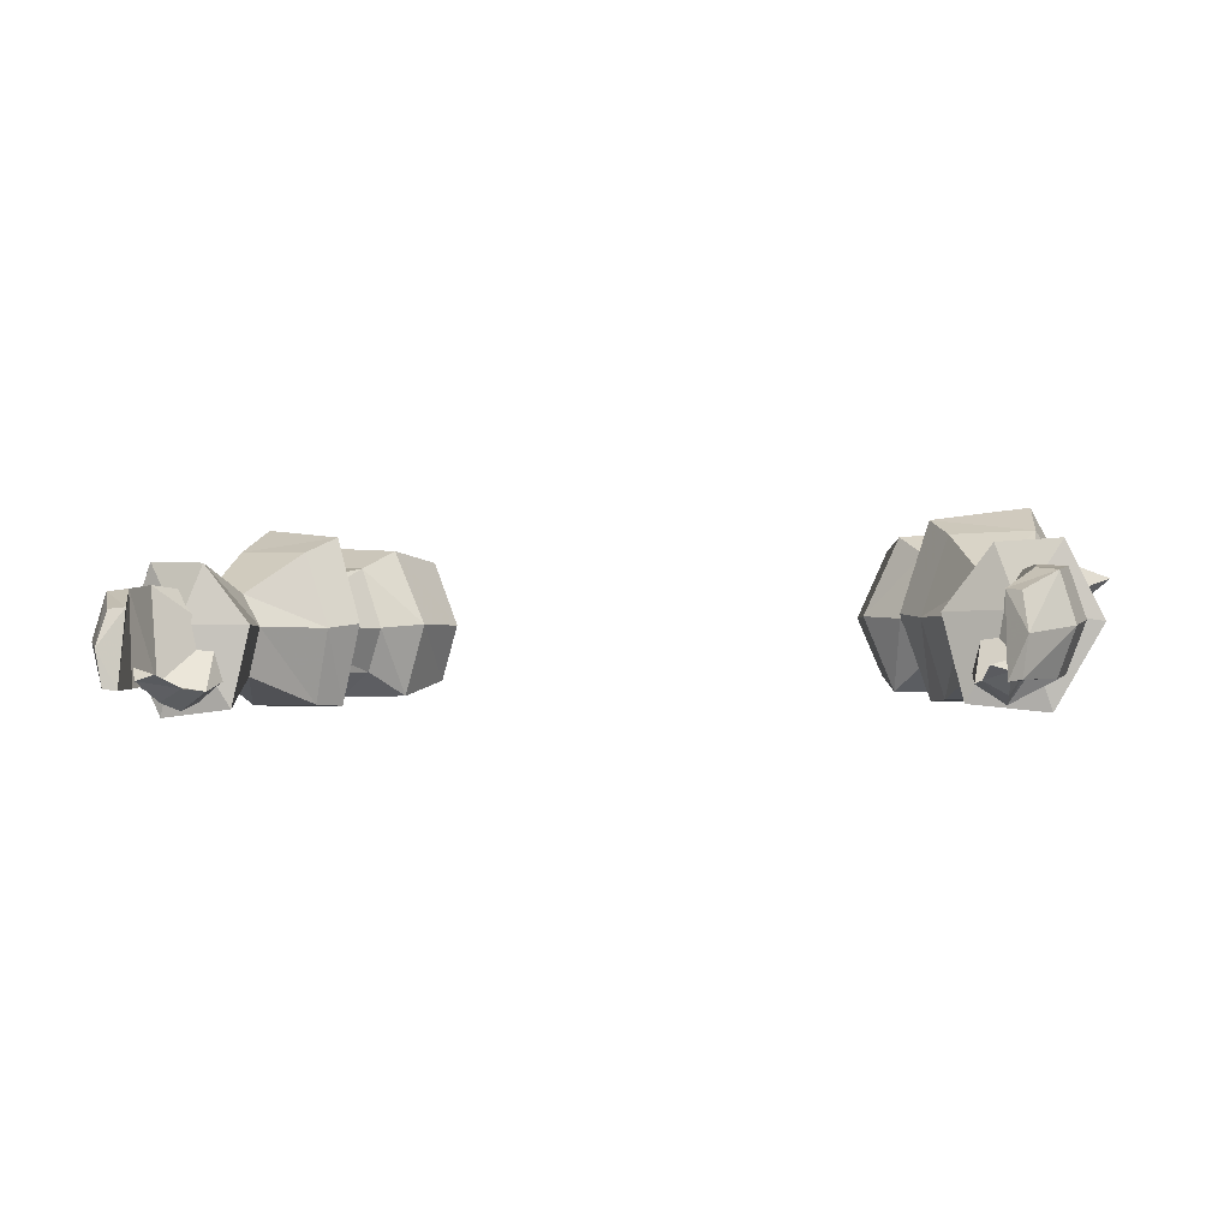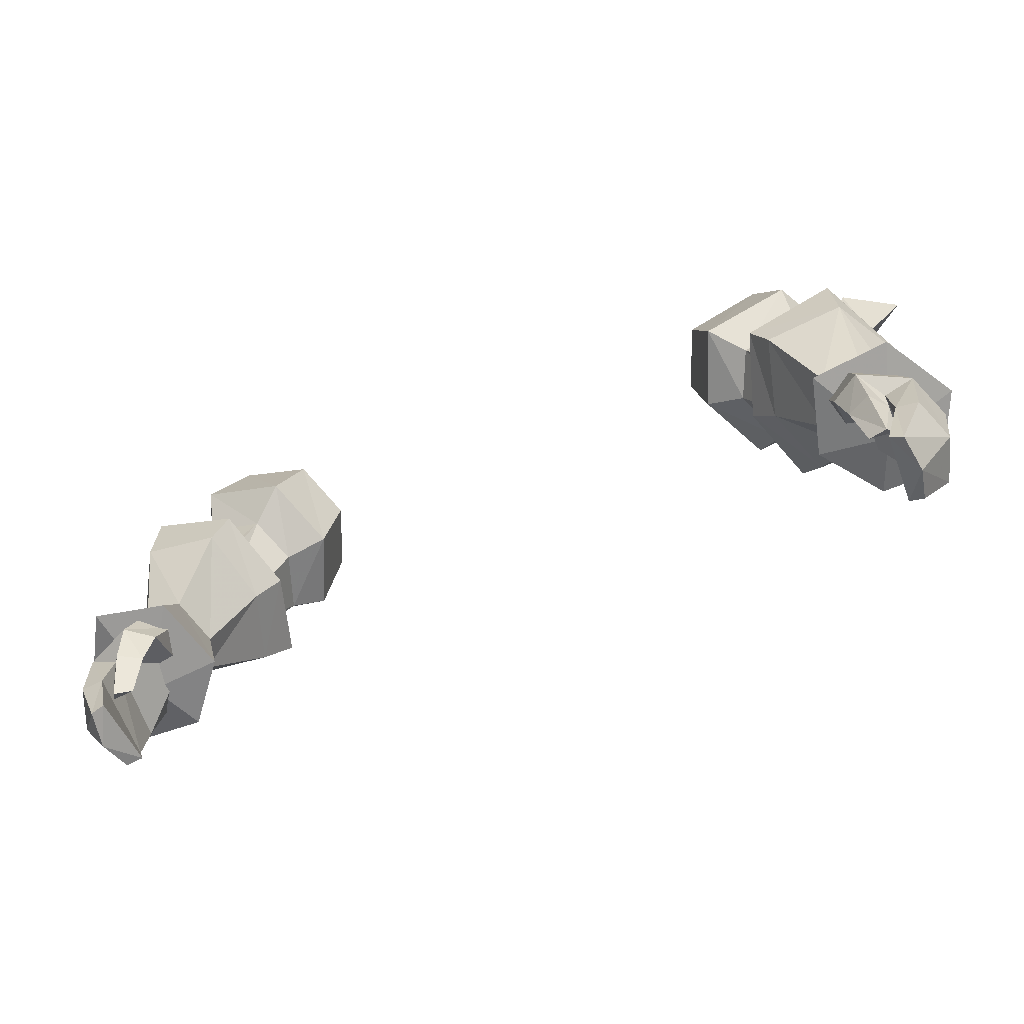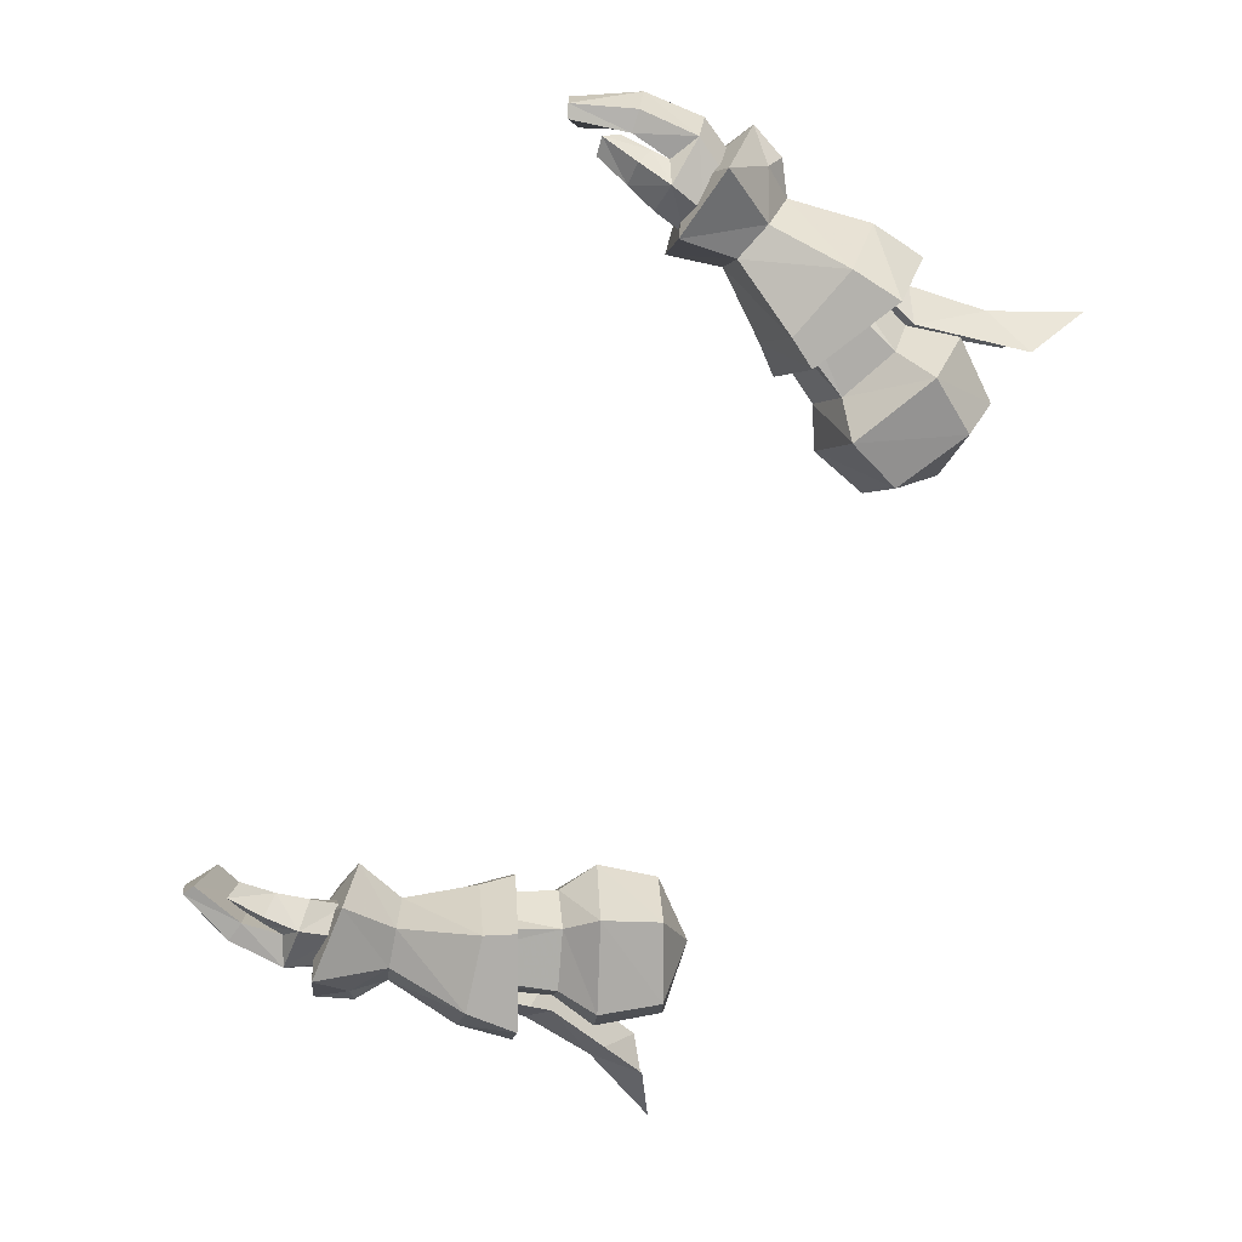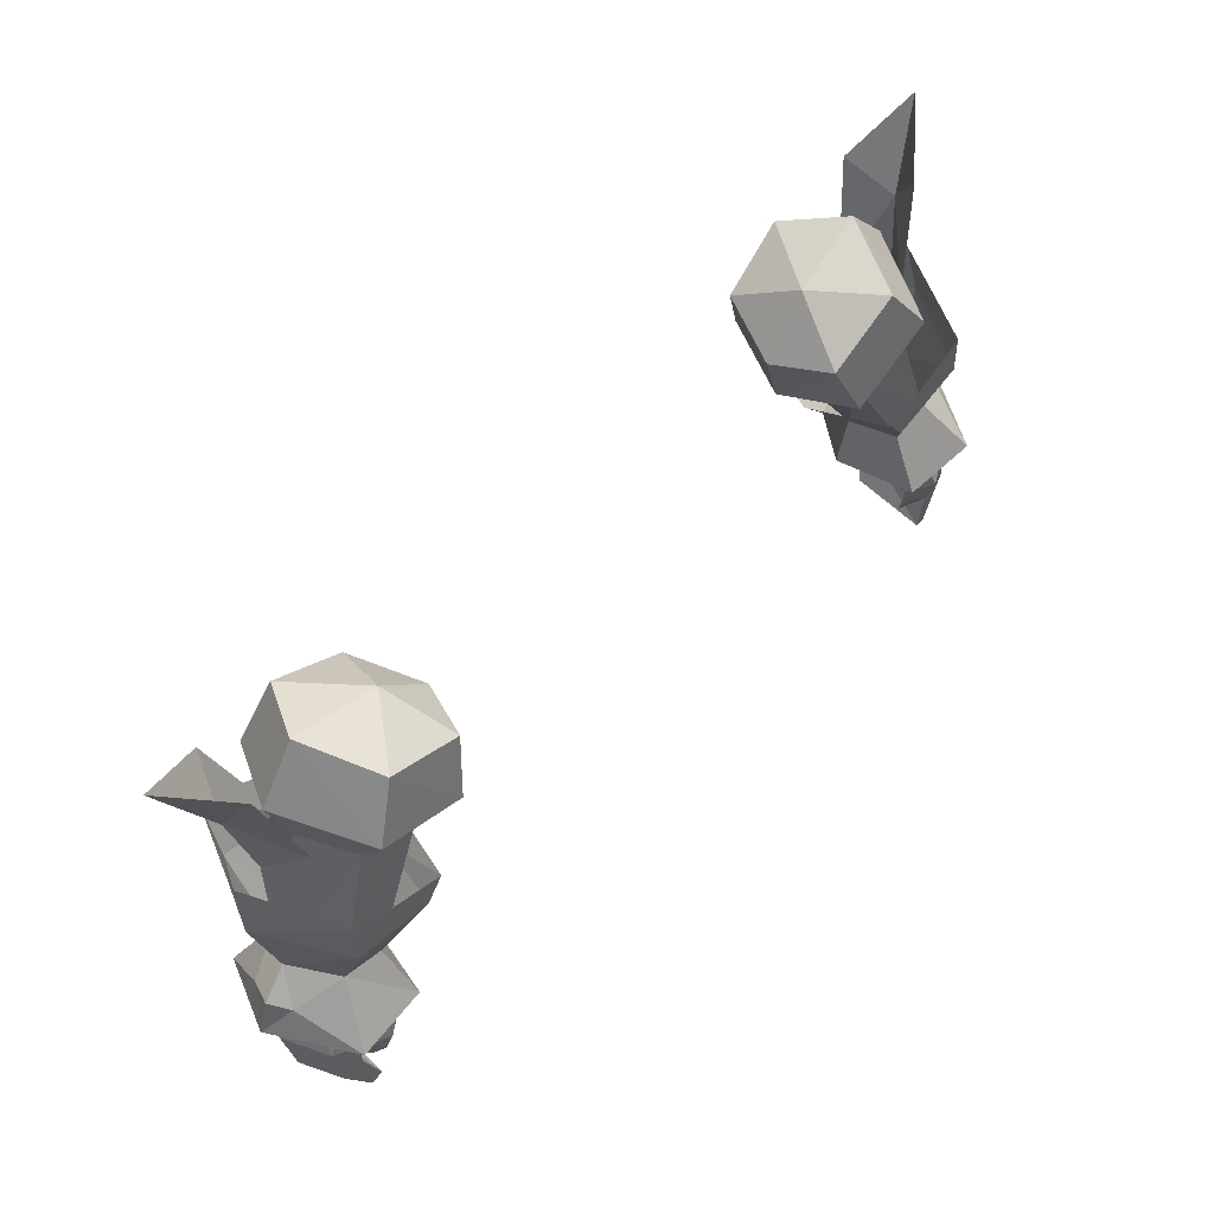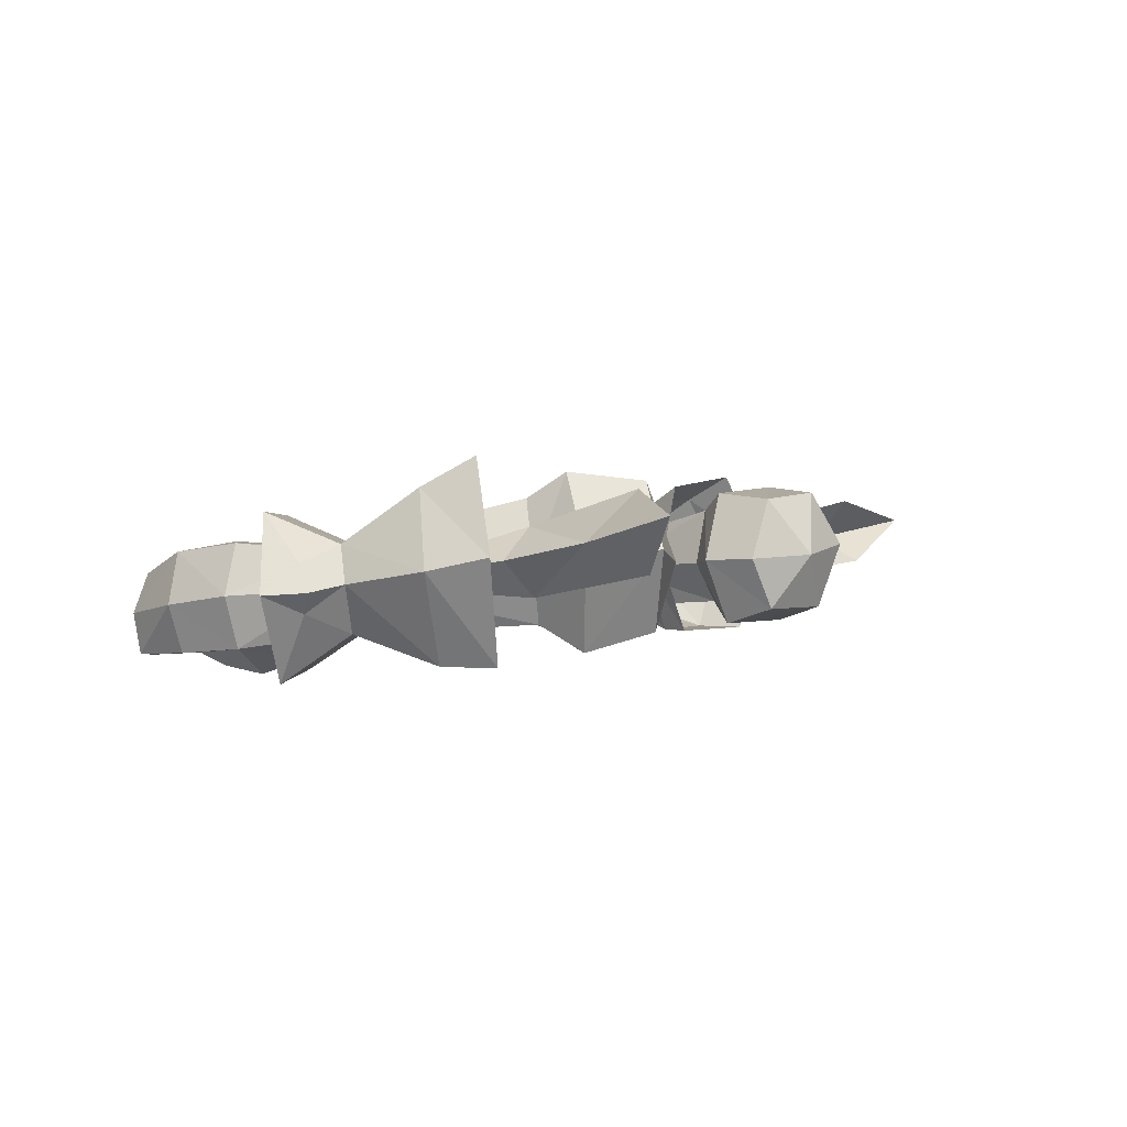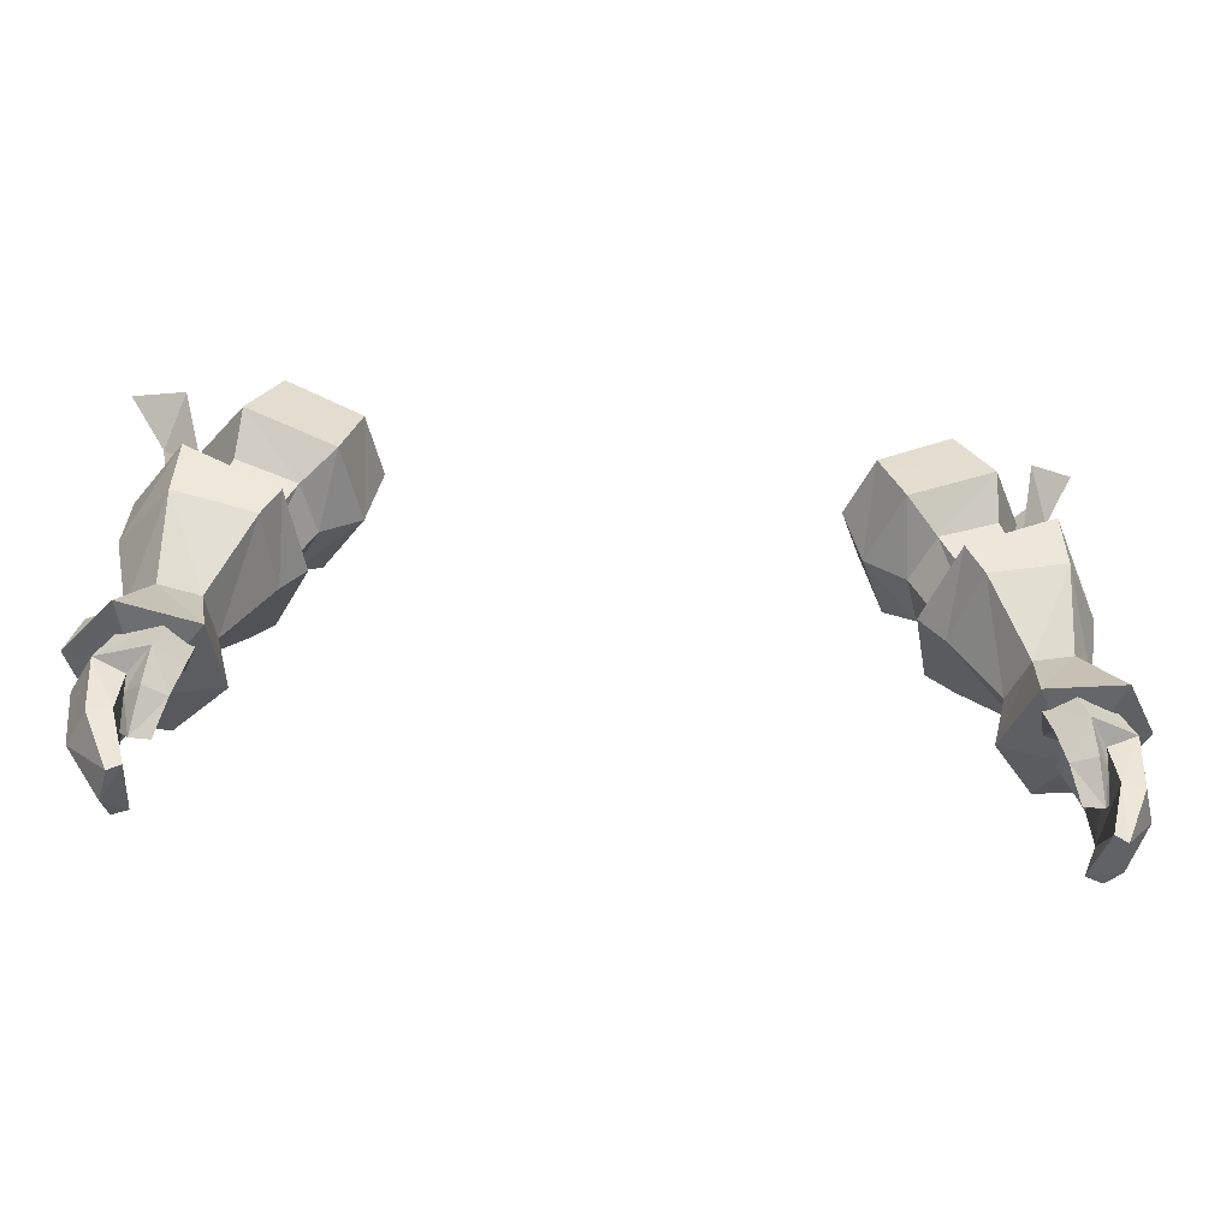
<metadata>
{"format":"obj","ext":"obj","renderer":"f3d","projection":"perspective","resolution":1024,"background":"white","views":[{"elev":-4.0,"azim":-164.9,"up":"+Y"},{"elev":-60.7,"azim":21.7,"up":"+Z"},{"elev":-78.5,"azim":-116.8,"up":"+Y"},{"elev":60.2,"azim":-48.1,"up":"+Z"},{"elev":1.0,"azim":-69.5,"up":"+Y"},{"elev":-39.3,"azim":-7.1,"up":"+Z"}]}
</metadata>
<code>
g necromancer_glove_male_190023
v 17.52 5.704 49.3
v 14.07 7.437 55.94
v 16.89 7.688 57.18
v 19.68 5.734 49.74
v 16.6 4.113 49.23
v 17.25 1.741 49.49
v 13.92 2.228 56.53
v 12.97 4.407 55.75
v 16.6 4.113 49.23
v 12.97 4.407 55.75
v 18.03 4.844 57.93
v 20.6 4.026 50.4
v 19.2 1.852 50.05
v 16.81 2.286 57.71
v 12.77 8.397 57.13
v 16.86 8.809 58.98
v 12.38 1.042 57.75
v 11.06 4.62 56.86
v 11.06 4.62 56.86
v 18.7 5.336 60.51
v 16.63 1.101 59.71
v 11.75 8.047 60.26
v 15.06 8.44 61.95
v 11.41 1.924 60.56
v 10.32 4.73 59.77
v 10.32 4.73 59.77
v 16.64 5.516 63.25
v 15.04 1.965 62.37
v 16.88 0.108 46.74
v 20.61 -0.274 47.01
v 15.93 4.042 46.65
v 18.23 6.964 46.42
v 15.93 4.042 46.65
v 21.14 7.118 46.82
v 18.92 1.983 50.2
v 17.54 1.873 49.69
v 17.83 1.618 48.74
v 19.19 1.802 49.27
v 19.29 5.572 49.98
v 19.72 3.833 50.31
v 20.06 3.786 49.49
v 19.67 5.459 49.17
v 17.56 3.773 48.38
v 17.17 3.838 49.19
v 17.79 5.709 49.47
v 18.37 5.634 48.86
v 17.56 3.773 48.38
v 17.17 3.838 49.19
v 21.37 5.777 45.59
v 20.11 5.834 44.88
v 21.18 1.237 45.59
v 22.09 3.529 45.47
v 17.18 1.523 46.91
v 17.45 0.8883 45.27
v 18.78 -0.001499 45.44
v 18.43 0.5997 47.17
v 19.01 0.3462 43.72
v 19.72 1.411 44.02
v 19.73 1.262 44.89
v 17.92 0.9775 43.74
v 17.45 0.8883 45.27
v 19.73 1.262 44.89
v 19.72 1.411 44.02
v 19.29 1.263 41.81
v 19.71 1.913 42.49
v 19.71 1.913 42.49
v 18.41 1.538 41.99
v 20.19 5.516 42.88
v 21.18 5.392 42.64
v 21.84 3.108 42.56
v 19.17 4.505 40.68
v 19.87 4.406 40.31
v 20.15 2.646 39.74
v 19.97 0.959 42.93
v 21.03 0.9905 42.75
v 19.26 0.7645 40.2
v 19.86 0.8373 39.91
v 19.26 0.7645 40.2
v 19.97 0.959 42.93
v 19.87 4.406 40.31
v 20.15 2.646 39.74
v 17.92 0.9775 43.74
v 18.41 1.538 41.99
v -17.67 5.705 49.3
v -19.83 5.735 49.74
v -17.03 7.689 57.18
v -14.21 7.437 55.94
v -16.75 4.114 49.23
v -13.11 4.408 55.75
v -14.07 2.229 56.53
v -17.39 1.726 49.5
v -16.75 4.114 49.23
v -13.11 4.408 55.75
v -20.75 4.027 50.4
v -18.17 4.845 57.93
v -19.35 1.853 50.05
v -16.96 2.286 57.71
v -17 8.81 58.98
v -12.91 8.398 57.13
v -11.2 4.621 56.86
v -12.52 1.043 57.75
v -11.2 4.621 56.86
v -18.84 5.337 60.51
v -16.78 1.102 59.71
v -15.2 8.441 61.96
v -11.89 8.048 60.27
v -10.47 4.731 59.77
v -11.55 1.925 60.56
v -10.47 4.731 59.77
v -16.79 5.516 63.25
v -15.18 1.966 62.37
v -20.69 -0.2854 47.28
v -17.02 0.1084 46.74
v -16.08 4.043 46.66
v -16.08 4.043 46.66
v -18.37 6.964 46.42
v -21.29 7.118 46.82
v -19.07 1.984 50.2
v -19.33 1.803 49.27
v -17.97 1.619 48.74
v -17.68 1.874 49.69
v -19.43 5.573 49.98
v -19.82 5.459 49.17
v -20.21 3.787 49.49
v -19.86 3.834 50.31
v -17.7 3.773 48.38
v -17.32 3.838 49.2
v -17.93 5.71 49.47
v -17.32 3.838 49.2
v -17.7 3.773 48.38
v -18.54 5.643 48.59
v -21.51 5.778 45.59
v -20.25 5.835 44.88
v -21.33 1.238 45.59
v -22.23 3.53 45.47
v -17.32 1.523 46.91
v -18.57 0.6 47.17
v -18.92 -0.001218 45.45
v -17.6 0.8885 45.28
v -19.88 1.262 44.89
v -19.87 1.412 44.02
v -19.15 0.3467 43.72
v -18.06 0.978 43.74
v -19.87 1.412 44.02
v -19.88 1.262 44.89
v -17.6 0.8885 45.28
v -19.85 1.914 42.49
v -19.43 1.263 41.82
v -19.85 1.914 42.49
v -18.55 1.539 42
v -20.33 5.517 42.88
v -21.33 5.394 42.64
v -21.98 3.11 42.56
v -19.31 4.507 40.69
v -20.01 4.408 40.31
v -20.29 2.649 39.74
v -21.17 0.9923 42.75
v -20.12 0.9608 42.93
v -20.01 0.8395 39.91
v -19.4 0.7667 40.21
v -20.12 0.9608 42.93
v -19.4 0.7667 40.21
v -20.29 2.649 39.74
v -20.01 4.408 40.31
v -18.55 1.539 42
v -18.06 0.978 43.74
v 20.6 4.026 50.4
v 12.61 4.944 62.53
v 15.06 8.44 61.95
v 11.75 8.047 60.26
v 10.32 4.73 59.77
v 11.41 1.924 60.56
v 10.32 4.73 59.77
v 16.64 5.516 63.25
v 15.04 1.965 62.37
v 22.79 3.582 47.55
v 21.6 4.923 48.77
v 22.08 3.694 49.36
v 21.45 2.781 48.92
v 19.27 4.052 45.99
v 20.61 -0.274 47.01
v 16.88 0.108 46.74
v 21.14 7.118 46.82
v 22.79 3.582 47.55
v 15.93 4.042 46.65
v 15.93 4.042 46.65
v 18.23 6.964 46.42
v 22.79 3.582 47.55
v 22.08 3.694 49.36
v 17.71 3.747 46.97
v 17.18 1.523 46.91
v 19.29 1.263 41.81
v 19.86 0.8373 39.91
v -20.75 4.027 50.4
v -12.75 4.945 62.53
v -11.89 8.048 60.27
v -15.2 8.441 61.96
v -11.55 1.925 60.56
v -10.47 4.731 59.77
v -10.47 4.731 59.77
v -16.79 5.516 63.25
v -15.18 1.966 62.37
v -22.93 3.582 47.55
v -22.23 3.694 49.36
v -21.75 4.924 48.77
v -21.6 2.781 48.92
v -19.42 4.052 45.99
v -17.02 0.1084 46.74
v -20.69 -0.2854 47.28
v -22.93 3.582 47.55
v -21.29 7.118 46.82
v -16.08 4.043 46.66
v -18.37 6.964 46.42
v -16.08 4.043 46.66
v -22.93 3.582 47.55
v -22.23 3.694 49.36
v -17.85 3.748 46.97
v -17.32 1.523 46.91
v -19.43 1.263 41.82
v -20.01 0.8395 39.91
f 1 2 3
f 3 4 1
f 5 6 7
f 7 8 5
f 9 10 2
f 2 1 9
f 4 3 11
f 11 12 4
f 13 14 7
f 7 6 13
f 3 2 15
f 15 16 3
f 8 7 17
f 17 18 8
f 2 10 19
f 19 15 2
f 11 3 16
f 16 20 11
f 7 14 21
f 21 17 7
f 14 11 20
f 20 21 14
f 16 15 22
f 22 23 16
f 18 17 24
f 24 25 18
f 15 19 26
f 26 22 15
f 20 16 23
f 23 27 20
f 17 21 28
f 28 24 17
f 13 6 29
f 29 30 13
f 6 5 31
f 31 29 6
f 9 1 32
f 32 33 9
f 1 4 34
f 34 32 1
f 27 28 21
f 21 20 27
f 35 36 37
f 37 38 35
f 39 40 41
f 41 42 39
f 43 37 36
f 36 44 43
f 35 38 41
f 41 40 35
f 45 46 47
f 47 48 45
f 39 42 46
f 46 45 39
f 49 50 46
f 46 42 49
f 51 52 41
f 41 38 51
f 53 54 55
f 55 56 53
f 55 57 58
f 58 59 55
f 60 61 62
f 62 63 60
f 58 57 64
f 64 65 58
f 66 67 60
f 60 63 66
f 68 50 49
f 49 69 68
f 69 49 52
f 52 70 69
f 71 68 69
f 69 72 71
f 69 70 73
f 73 72 69
f 51 59 74
f 74 75 51
f 74 76 77
f 77 75 74
f 77 73 70
f 70 75 77
f 68 71 78
f 78 79 68
f 70 52 51
f 51 75 70
f 62 50 68
f 68 79 62
f 71 80 81
f 81 78 71
f 64 57 82
f 82 83 64
f 55 54 82
f 82 57 55
f 42 41 52
f 52 49 42
f 84 85 86
f 86 87 84
f 88 89 90
f 90 91 88
f 92 84 87
f 87 93 92
f 85 94 95
f 95 86 85
f 96 91 90
f 90 97 96
f 86 98 99
f 99 87 86
f 89 100 101
f 101 90 89
f 87 99 102
f 102 93 87
f 95 103 98
f 98 86 95
f 90 101 104
f 104 97 90
f 97 104 103
f 103 95 97
f 98 105 106
f 106 99 98
f 100 107 108
f 108 101 100
f 99 106 109
f 109 102 99
f 103 110 105
f 105 98 103
f 101 108 111
f 111 104 101
f 96 112 113
f 113 91 96
f 91 113 114
f 114 88 91
f 92 115 116
f 116 84 92
f 84 116 117
f 117 85 84
f 110 103 104
f 104 111 110
f 118 119 120
f 120 121 118
f 122 123 124
f 124 125 122
f 126 127 121
f 121 120 126
f 118 125 124
f 124 119 118
f 128 129 130
f 130 131 128
f 122 128 131
f 131 123 122
f 132 123 131
f 131 133 132
f 134 119 124
f 124 135 134
f 136 137 138
f 138 139 136
f 138 140 141
f 141 142 138
f 143 144 145
f 145 146 143
f 141 147 148
f 148 142 141
f 149 144 143
f 143 150 149
f 151 152 132
f 132 133 151
f 152 153 135
f 135 132 152
f 154 155 152
f 152 151 154
f 152 155 156
f 156 153 152
f 134 157 158
f 158 140 134
f 158 157 159
f 159 160 158
f 159 157 153
f 153 156 159
f 151 161 162
f 162 154 151
f 153 157 134
f 134 135 153
f 145 161 151
f 151 133 145
f 154 162 163
f 163 164 154
f 148 165 166
f 166 142 148
f 138 142 166
f 166 139 138
f 123 132 135
f 135 124 123
f 14 167 11
f 13 167 14
f 168 169 170
f 168 171 172
f 168 170 173
f 168 174 169
f 168 172 175
f 168 175 174
f 176 177 178
f 30 179 13
f 180 181 182
f 180 183 184
f 180 182 185
f 180 184 181
f 180 186 187
f 180 187 183
f 30 188 179
f 188 189 179
f 34 4 177
f 12 178 177
f 176 34 177
f 189 167 179
f 179 167 13
f 4 12 177
f 50 190 46
f 55 51 56
f 56 38 37
f 56 37 53
f 53 37 43
f 190 191 47
f 59 51 55
f 191 190 61
f 67 66 192
f 190 50 62
f 61 190 62
f 47 46 190
f 78 81 193
f 51 38 56
f 97 95 194
f 96 97 194
f 195 196 197
f 195 198 199
f 195 200 196
f 195 197 201
f 195 202 198
f 195 201 202
f 203 204 205
f 112 96 206
f 207 208 209
f 207 210 211
f 207 212 208
f 207 209 210
f 207 213 214
f 207 211 213
f 112 206 215
f 215 206 216
f 117 205 85
f 94 205 204
f 203 205 117
f 216 206 194
f 206 96 194
f 85 205 94
f 133 131 217
f 138 137 134
f 137 120 119
f 137 136 120
f 136 126 120
f 217 130 218
f 140 138 134
f 218 146 217
f 150 219 149
f 217 145 133
f 146 145 217
f 130 217 131
f 162 220 163
f 134 137 119
g necromancer_glove_male_190023
v 19.48 8.145 53.34
v 15.65 7.971 52.42
v 14.6 8.824 53.97
v 19.07 9.474 55.77
v 14.5 0.4651 54.56
v 13.24 4.483 53.6
v 14.36 4.206 52.24
v 15.32 0.4952 53.14
v 14.36 4.206 52.24
v 13.24 4.483 53.6
v 21.1 5.215 57.24
v 21.4 4.618 54.43
v 19.14 0.55 54.11
v 18.89 0.5216 56.68
v 21.4 4.618 54.43
v 21.1 5.215 57.24
v 19.68 5.734 49.74
v 17.52 5.704 49.3
v 16.6 4.113 49.23
v 17.25 1.741 49.49
v 16.6 4.113 49.23
v 20.6 4.026 50.4
v 19.2 1.852 50.05
v 20.6 4.026 50.4
v -19.62 8.146 53.35
v -19.22 9.475 55.78
v -14.74 8.824 53.97
v -15.79 7.971 52.42
v -14.64 0.4659 54.56
v -15.46 0.496 53.14
v -14.51 4.207 52.24
v -13.39 4.484 53.6
v -13.39 4.484 53.6
v -14.51 4.207 52.24
v -21.25 5.216 57.25
v -21.54 4.619 54.43
v -19.03 0.5224 56.68
v -19.28 0.5507 54.11
v -21.25 5.216 57.25
v -21.54 4.619 54.43
v -17.67 5.705 49.3
v -19.83 5.735 49.74
v -16.75 4.114 49.23
v -17.39 1.726 49.5
v -16.75 4.114 49.23
v -20.75 4.027 50.4
v -19.35 1.853 50.05
v -20.75 4.027 50.4
v 20.29 5.812 61.07
v 18.25 3.476 58.07
v 19.68 5.055 57.24
v 19.54 4.508 63.58
v 20.6 4.026 50.4
v 22.29 6.889 65.31
v 17.62 6.473 57.58
v 19.14 8.011 62.96
v 22.29 6.889 65.31
v -19.83 5.056 57.24
v -18.39 3.477 58.07
v -20.43 5.813 61.08
v -19.68 4.509 63.58
v -20.75 4.027 50.4
v -22.43 6.89 65.31
v -17.76 6.474 57.58
v -19.28 8.011 62.96
v -22.43 6.89 65.31
f 221 222 223
f 223 224 221
f 225 226 227
f 227 228 225
f 222 229 230
f 230 223 222
f 231 232 221
f 221 224 231
f 225 228 233
f 233 234 225
f 234 233 235
f 235 236 234
f 221 237 238
f 238 222 221
f 239 240 228
f 228 227 239
f 238 241 229
f 229 222 238
f 232 242 237
f 237 221 232
f 240 243 233
f 233 228 240
f 233 243 244
f 244 235 233
f 245 246 247
f 247 248 245
f 249 250 251
f 251 252 249
f 248 247 253
f 253 254 248
f 255 246 245
f 245 256 255
f 249 257 258
f 258 250 249
f 257 259 260
f 260 258 257
f 245 248 261
f 261 262 245
f 263 251 250
f 250 264 263
f 261 248 254
f 254 265 261
f 256 245 262
f 262 266 256
f 264 250 258
f 258 267 264
f 258 260 268
f 268 267 258
f 269 270 271
f 272 270 269
f 271 270 273
f 274 272 269
f 269 271 275
f 276 269 275
f 273 275 271
f 277 269 276
f 278 279 280
f 280 279 281
f 282 279 278
f 280 281 283
f 284 278 280
f 284 280 285
f 278 284 282
f 285 280 286

</code>
